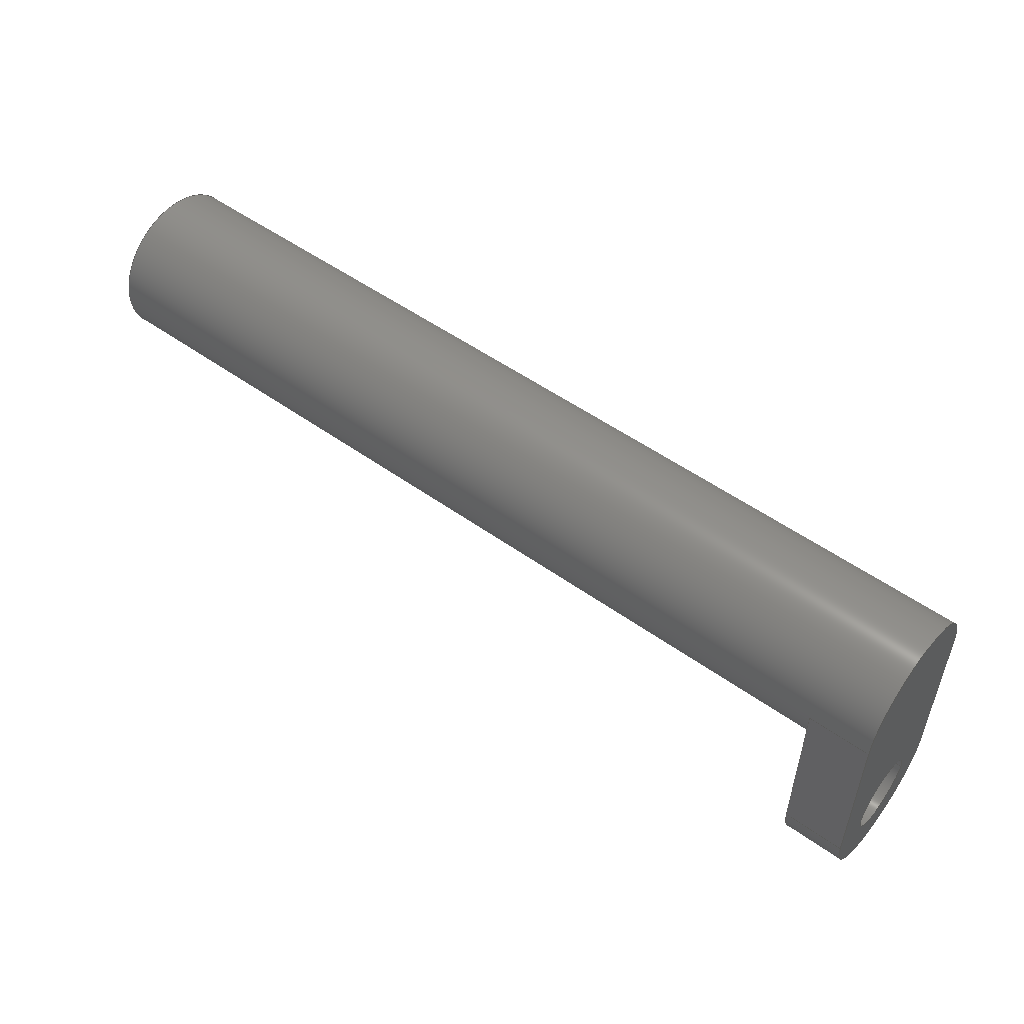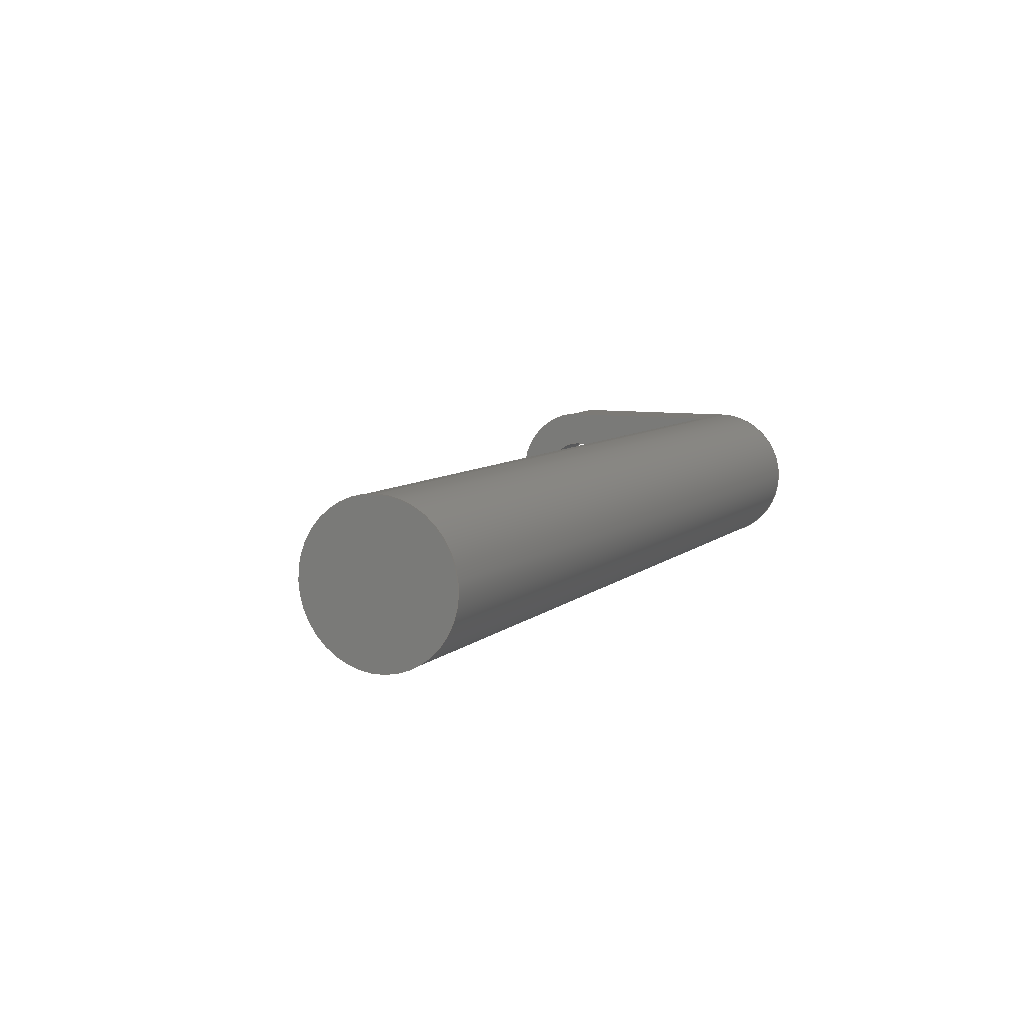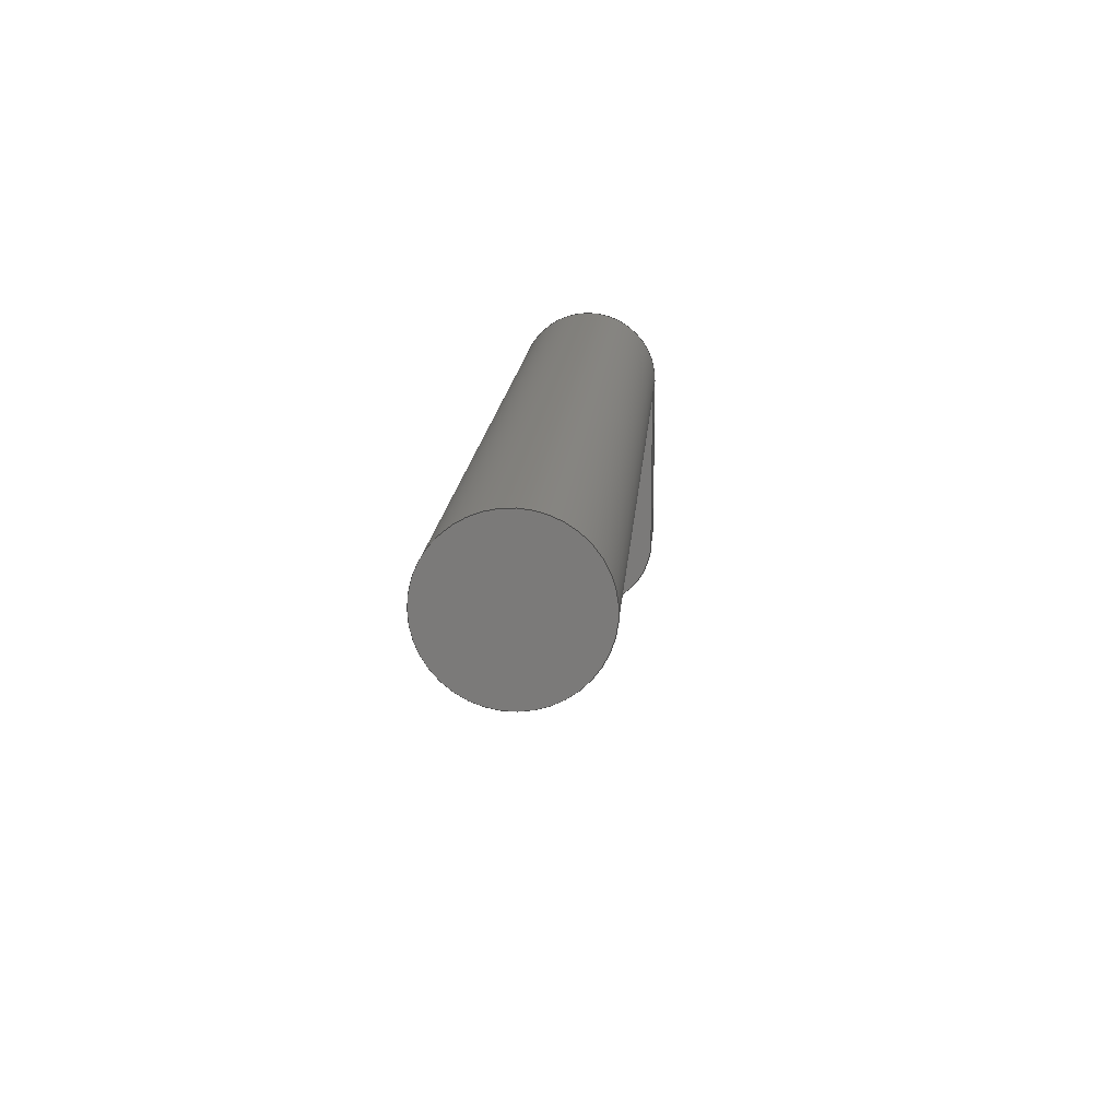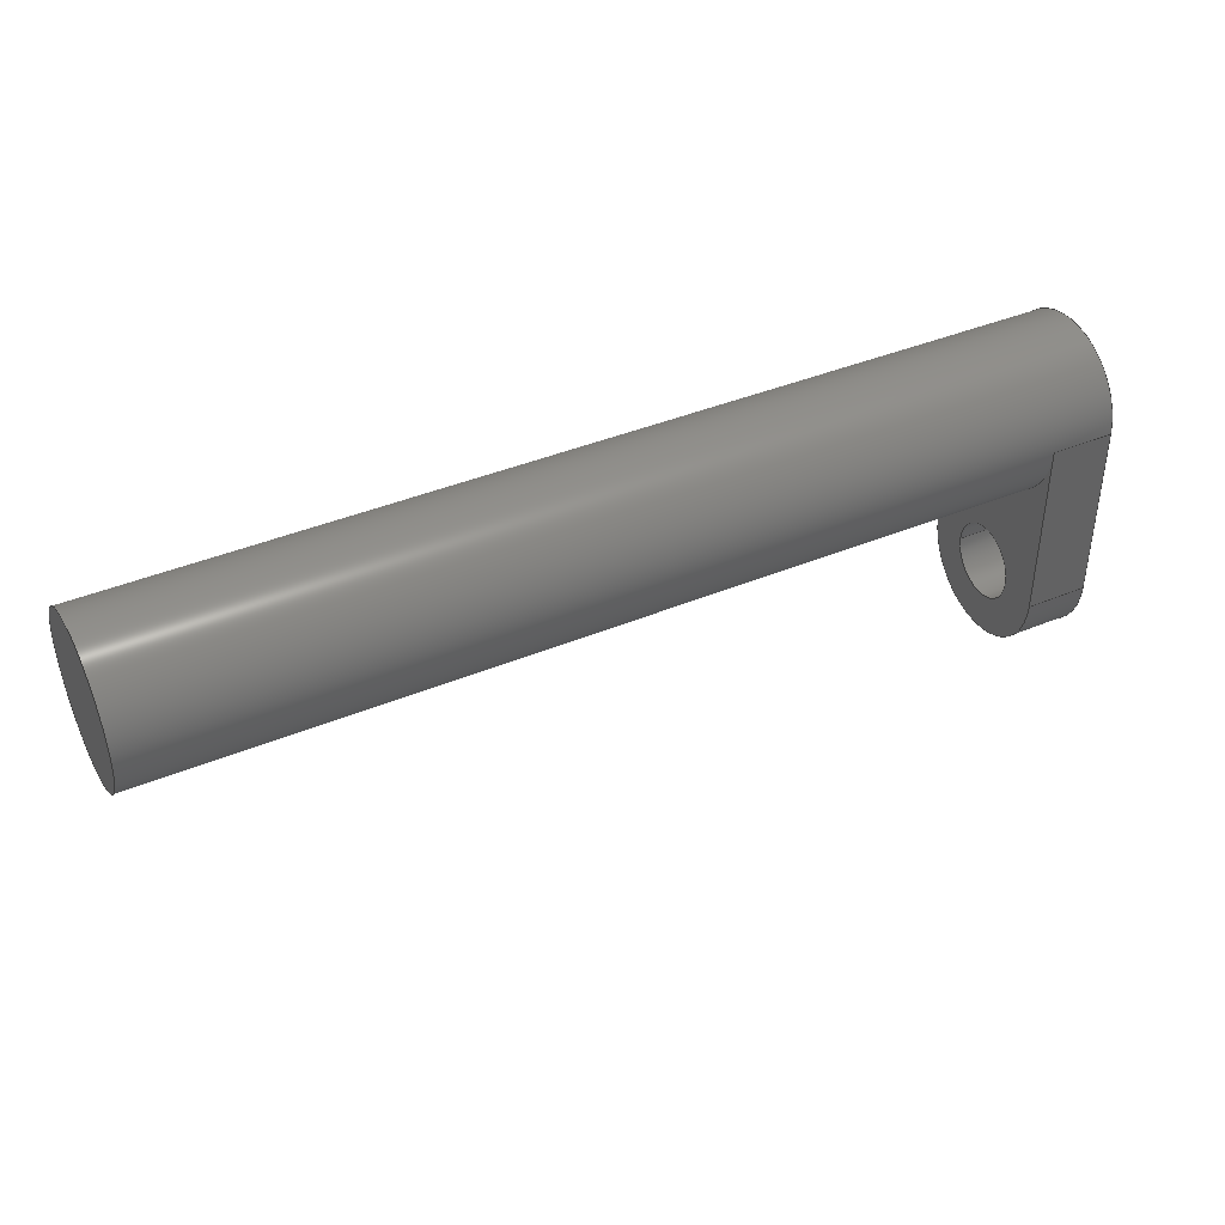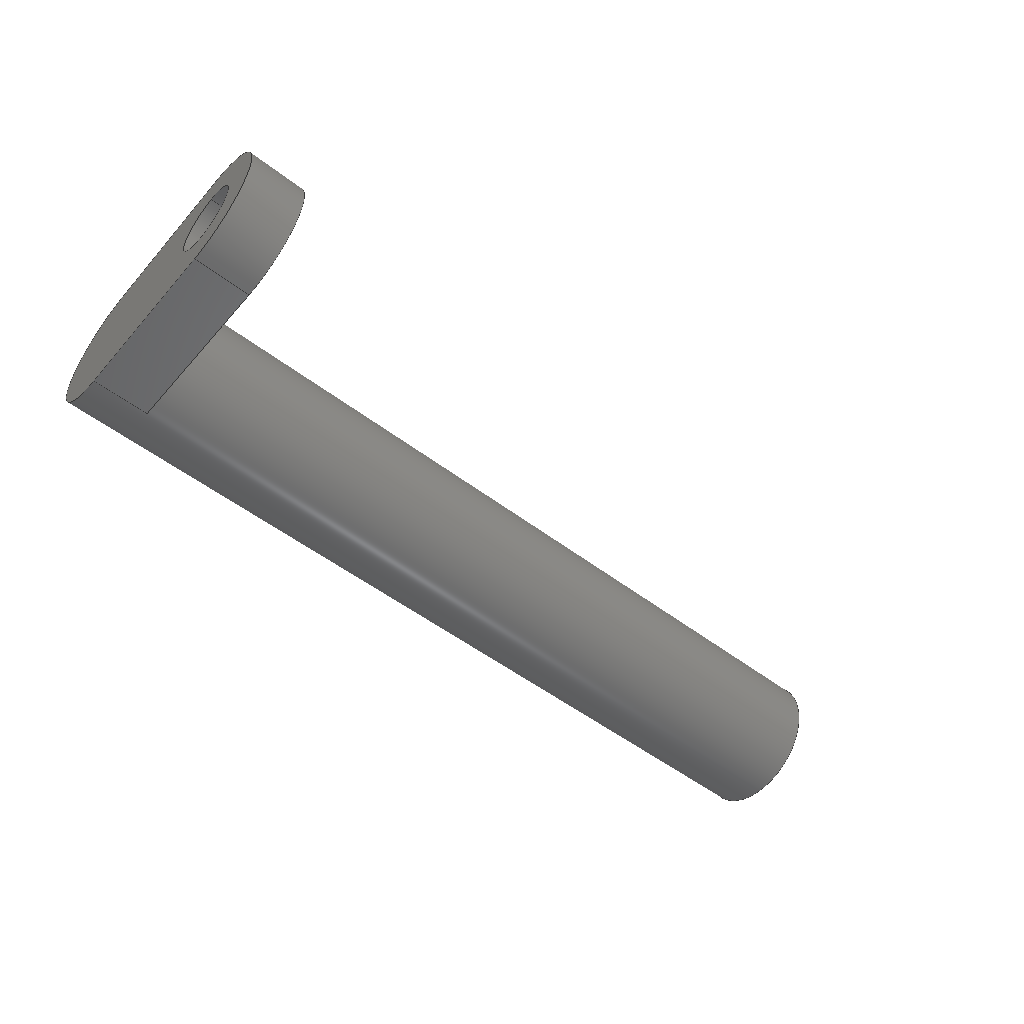
<metadata>
{"format":"step","ext":"step","renderer":"f3d","projection":"perspective","resolution":1024,"background":"white","views":[{"elev":52.2,"azim":-142.3,"up":"+Y"},{"elev":7.7,"azim":115.0,"up":"+Z"},{"elev":15.6,"azim":94.2,"up":"+Y"},{"elev":40.6,"azim":153.0,"up":"+Y"},{"elev":-51.5,"azim":-39.8,"up":"+Z"}]}
</metadata>
<code>
ISO-10303-21;
DATA;
#1=MECHANICAL_DESIGN_GEOMETRIC_PRESENTATION_REPRESENTATION('',(#4),#242);
#2=SHAPE_REPRESENTATION_RELATIONSHIP('SRR','None',#249,#3);
#3=ADVANCED_BREP_SHAPE_REPRESENTATION('',(#5),#241);
#4=STYLED_ITEM('',(#258),#5);
#5=MANIFOLD_SOLID_BREP('Body1',#131);
#6=FACE_BOUND('',#24,.T.);
#7=FACE_BOUND('',#30,.T.);
#8=PLANE('',#148);
#9=PLANE('',#150);
#10=PLANE('',#153);
#11=PLANE('',#156);
#12=PLANE('',#159);
#13=FACE_OUTER_BOUND('',#21,.T.);
#14=FACE_OUTER_BOUND('',#22,.T.);
#15=FACE_OUTER_BOUND('',#23,.T.);
#16=FACE_OUTER_BOUND('',#25,.T.);
#17=FACE_OUTER_BOUND('',#26,.T.);
#18=FACE_OUTER_BOUND('',#27,.T.);
#19=FACE_OUTER_BOUND('',#28,.T.);
#20=FACE_OUTER_BOUND('',#29,.T.);
#21=EDGE_LOOP('',(#86,#87,#88,#89));
#22=EDGE_LOOP('',(#90));
#23=EDGE_LOOP('',(#91,#92,#93,#94));
#24=EDGE_LOOP('',(#95));
#25=EDGE_LOOP('',(#96,#97,#98,#99));
#26=EDGE_LOOP('',(#100,#101,#102,#103));
#27=EDGE_LOOP('',(#104,#105,#106,#107));
#28=EDGE_LOOP('',(#108,#109,#110,#111,#112,#113,#114));
#29=EDGE_LOOP('',(#115,#116,#117,#118));
#30=EDGE_LOOP('',(#119));
#31=LINE('',#207,#41);
#32=LINE('',#217,#42);
#33=LINE('',#220,#43);
#34=LINE('',#224,#44);
#35=LINE('',#225,#45);
#36=LINE('',#226,#46);
#37=LINE('',#230,#47);
#38=LINE('',#233,#48);
#39=LINE('',#234,#49);
#40=LINE('',#236,#50);
#41=VECTOR('',#166,0.75);
#42=VECTOR('',#177,1);
#43=VECTOR('',#180,1);
#44=VECTOR('',#183,1);
#45=VECTOR('',#184,1);
#46=VECTOR('',#185,1);
#47=VECTOR('',#190,1);
#48=VECTOR('',#193,1);
#49=VECTOR('',#194,1);
#50=VECTOR('',#197,1.5);
#51=CIRCLE('',#146,0.75);
#52=CIRCLE('',#147,0.75);
#53=CIRCLE('',#149,1.5);
#54=CIRCLE('',#151,1.5);
#55=CIRCLE('',#152,1.5);
#56=CIRCLE('',#155,1.5);
#57=CIRCLE('',#158,1.5);
#58=VERTEX_POINT('',#204);
#59=VERTEX_POINT('',#206);
#60=VERTEX_POINT('',#210);
#61=VERTEX_POINT('',#213);
#62=VERTEX_POINT('',#214);
#63=VERTEX_POINT('',#216);
#64=VERTEX_POINT('',#218);
#65=VERTEX_POINT('',#222);
#66=VERTEX_POINT('',#223);
#67=VERTEX_POINT('',#228);
#68=VERTEX_POINT('',#232);
#69=EDGE_CURVE('',#58,#58,#51,.T.);
#70=EDGE_CURVE('',#58,#59,#31,.T.);
#71=EDGE_CURVE('',#59,#59,#52,.T.);
#72=EDGE_CURVE('',#60,#60,#53,.T.);
#73=EDGE_CURVE('',#61,#62,#54,.T.);
#74=EDGE_CURVE('',#62,#63,#32,.T.);
#75=EDGE_CURVE('',#63,#64,#55,.T.);
#76=EDGE_CURVE('',#64,#61,#33,.T.);
#77=EDGE_CURVE('',#65,#66,#34,.T.);
#78=EDGE_CURVE('',#66,#61,#35,.T.);
#79=EDGE_CURVE('',#65,#64,#36,.T.);
#80=EDGE_CURVE('',#67,#65,#56,.T.);
#81=EDGE_CURVE('',#67,#63,#37,.T.);
#82=EDGE_CURVE('',#68,#67,#38,.T.);
#83=EDGE_CURVE('',#68,#62,#39,.T.);
#84=EDGE_CURVE('',#60,#62,#40,.T.);
#85=EDGE_CURVE('',#66,#68,#57,.T.);
#86=ORIENTED_EDGE('',*,*,#69,.F.);
#87=ORIENTED_EDGE('',*,*,#70,.T.);
#88=ORIENTED_EDGE('',*,*,#71,.F.);
#89=ORIENTED_EDGE('',*,*,#70,.F.);
#90=ORIENTED_EDGE('',*,*,#72,.T.);
#91=ORIENTED_EDGE('',*,*,#73,.T.);
#92=ORIENTED_EDGE('',*,*,#74,.T.);
#93=ORIENTED_EDGE('',*,*,#75,.T.);
#94=ORIENTED_EDGE('',*,*,#76,.T.);
#95=ORIENTED_EDGE('',*,*,#71,.T.);
#96=ORIENTED_EDGE('',*,*,#77,.T.);
#97=ORIENTED_EDGE('',*,*,#78,.T.);
#98=ORIENTED_EDGE('',*,*,#76,.F.);
#99=ORIENTED_EDGE('',*,*,#79,.F.);
#100=ORIENTED_EDGE('',*,*,#80,.T.);
#101=ORIENTED_EDGE('',*,*,#79,.T.);
#102=ORIENTED_EDGE('',*,*,#75,.F.);
#103=ORIENTED_EDGE('',*,*,#81,.F.);
#104=ORIENTED_EDGE('',*,*,#82,.T.);
#105=ORIENTED_EDGE('',*,*,#81,.T.);
#106=ORIENTED_EDGE('',*,*,#74,.F.);
#107=ORIENTED_EDGE('',*,*,#83,.F.);
#108=ORIENTED_EDGE('',*,*,#72,.F.);
#109=ORIENTED_EDGE('',*,*,#84,.T.);
#110=ORIENTED_EDGE('',*,*,#73,.F.);
#111=ORIENTED_EDGE('',*,*,#78,.F.);
#112=ORIENTED_EDGE('',*,*,#85,.T.);
#113=ORIENTED_EDGE('',*,*,#83,.T.);
#114=ORIENTED_EDGE('',*,*,#84,.F.);
#115=ORIENTED_EDGE('',*,*,#77,.F.);
#116=ORIENTED_EDGE('',*,*,#80,.F.);
#117=ORIENTED_EDGE('',*,*,#82,.F.);
#118=ORIENTED_EDGE('',*,*,#85,.F.);
#119=ORIENTED_EDGE('',*,*,#69,.T.);
#120=CYLINDRICAL_SURFACE('',#145,0.75);
#121=CYLINDRICAL_SURFACE('',#154,1.5);
#122=CYLINDRICAL_SURFACE('',#157,1.5);
#123=ADVANCED_FACE('',(#13),#120,.F.);
#124=ADVANCED_FACE('',(#14),#8,.T.);
#125=ADVANCED_FACE('',(#15,#6),#9,.T.);
#126=ADVANCED_FACE('',(#16),#10,.T.);
#127=ADVANCED_FACE('',(#17),#121,.T.);
#128=ADVANCED_FACE('',(#18),#11,.T.);
#129=ADVANCED_FACE('',(#19),#122,.T.);
#130=ADVANCED_FACE('',(#20,#7),#12,.F.);
#131=CLOSED_SHELL('',(#123,#124,#125,#126,#127,#128,#129,#130));
#132=DERIVED_UNIT_ELEMENT(#134,1);
#133=DERIVED_UNIT_ELEMENT(#244,3);
#134=(
MASS_UNIT()
NAMED_UNIT(*)
SI_UNIT(.KILO.,.GRAM.)
);
#135=DERIVED_UNIT((#132,#133));
#136=MEASURE_REPRESENTATION_ITEM('density measure',
POSITIVE_RATIO_MEASURE(7850),#135);
#137=PROPERTY_DEFINITION_REPRESENTATION(#142,#139);
#138=PROPERTY_DEFINITION_REPRESENTATION(#143,#140);
#139=REPRESENTATION('material name',(#141),#241);
#140=REPRESENTATION('density',(#136),#241);
#141=DESCRIPTIVE_REPRESENTATION_ITEM('Steel','Steel');
#142=PROPERTY_DEFINITION('material property','material name',#251);
#143=PROPERTY_DEFINITION('material property','density of part',#251);
#144=AXIS2_PLACEMENT_3D('placement',#202,#160,#161);
#145=AXIS2_PLACEMENT_3D('',#203,#162,#163);
#146=AXIS2_PLACEMENT_3D('',#205,#164,#165);
#147=AXIS2_PLACEMENT_3D('',#208,#167,#168);
#148=AXIS2_PLACEMENT_3D('',#209,#169,#170);
#149=AXIS2_PLACEMENT_3D('',#211,#171,#172);
#150=AXIS2_PLACEMENT_3D('',#212,#173,#174);
#151=AXIS2_PLACEMENT_3D('',#215,#175,#176);
#152=AXIS2_PLACEMENT_3D('',#219,#178,#179);
#153=AXIS2_PLACEMENT_3D('',#221,#181,#182);
#154=AXIS2_PLACEMENT_3D('',#227,#186,#187);
#155=AXIS2_PLACEMENT_3D('',#229,#188,#189);
#156=AXIS2_PLACEMENT_3D('',#231,#191,#192);
#157=AXIS2_PLACEMENT_3D('',#235,#195,#196);
#158=AXIS2_PLACEMENT_3D('',#237,#198,#199);
#159=AXIS2_PLACEMENT_3D('',#238,#200,#201);
#160=DIRECTION('axis',(0,0,1));
#161=DIRECTION('refdir',(1,0,0));
#162=DIRECTION('center_axis',(1,0,0));
#163=DIRECTION('ref_axis',(0,0,-1));
#164=DIRECTION('center_axis',(1,0,0));
#165=DIRECTION('ref_axis',(0,0,-1));
#166=DIRECTION('',(1,0,0));
#167=DIRECTION('center_axis',(-1,0,0));
#168=DIRECTION('ref_axis',(0,0,-1));
#169=DIRECTION('center_axis',(1,0,0));
#170=DIRECTION('ref_axis',(0,0,-1));
#171=DIRECTION('center_axis',(1,0,0));
#172=DIRECTION('ref_axis',(0,1.48e-16,-1));
#173=DIRECTION('center_axis',(1,0,0));
#174=DIRECTION('ref_axis',(0,0,-1));
#175=DIRECTION('center_axis',(-1,0,0));
#176=DIRECTION('ref_axis',(0,1.48e-16,-1));
#177=DIRECTION('',(0,-1,0));
#178=DIRECTION('center_axis',(1,0,0));
#179=DIRECTION('ref_axis',(0,-2.961e-16,1));
#180=DIRECTION('',(0,1,0));
#181=DIRECTION('center_axis',(0,0,-1));
#182=DIRECTION('ref_axis',(0,1,0));
#183=DIRECTION('',(0,1,0));
#184=DIRECTION('',(1,0,0));
#185=DIRECTION('',(1,0,0));
#186=DIRECTION('center_axis',(1,0,0));
#187=DIRECTION('ref_axis',(0,-2.961e-16,1));
#188=DIRECTION('center_axis',(1,0,0));
#189=DIRECTION('ref_axis',(0,-2.961e-16,1));
#190=DIRECTION('',(1,0,0));
#191=DIRECTION('center_axis',(0,0,1));
#192=DIRECTION('ref_axis',(0,-1,0));
#193=DIRECTION('',(0,-1,0));
#194=DIRECTION('',(1,0,0));
#195=DIRECTION('center_axis',(1,0,0));
#196=DIRECTION('ref_axis',(0,1.48e-16,-1));
#197=DIRECTION('',(-1,0,0));
#198=DIRECTION('center_axis',(1,0,0));
#199=DIRECTION('ref_axis',(0,1.48e-16,-1));
#200=DIRECTION('center_axis',(1,0,0));
#201=DIRECTION('ref_axis',(0,0,-1));
#202=CARTESIAN_POINT('',(0,0,0));
#203=CARTESIAN_POINT('Origin',(0,-3.5,0));
#204=CARTESIAN_POINT('',(0,-3.5,0.75));
#205=CARTESIAN_POINT('Origin',(0,-3.5,0));
#206=CARTESIAN_POINT('',(1.2,-3.5,0.75));
#207=CARTESIAN_POINT('',(0,-3.5,0.75));
#208=CARTESIAN_POINT('Origin',(1.2,-3.5,0));
#209=CARTESIAN_POINT('Origin',(18,-2.22e-16,0));
#210=CARTESIAN_POINT('',(18,-6.278e-16,1.5));
#211=CARTESIAN_POINT('Origin',(18,-2.22e-16,-2.673e-16));
#212=CARTESIAN_POINT('Origin',(1.2,-1.75,0));
#213=CARTESIAN_POINT('',(1.2,0,-1.5));
#214=CARTESIAN_POINT('',(1.2,4.057e-16,1.5));
#215=CARTESIAN_POINT('Origin',(1.2,-2.22e-16,-2.673e-16));
#216=CARTESIAN_POINT('',(1.2,-3.5,1.5));
#217=CARTESIAN_POINT('',(1.2,-9.185e-17,1.5));
#218=CARTESIAN_POINT('',(1.2,-3.5,-1.5));
#219=CARTESIAN_POINT('Origin',(1.2,-3.5,9.185e-17));
#220=CARTESIAN_POINT('',(1.2,-3.5,-1.5));
#221=CARTESIAN_POINT('Origin',(0,-3.5,-1.5));
#222=CARTESIAN_POINT('',(0,-3.5,-1.5));
#223=CARTESIAN_POINT('',(0,0,-1.5));
#224=CARTESIAN_POINT('',(0,-3.5,-1.5));
#225=CARTESIAN_POINT('',(0,0,-1.5));
#226=CARTESIAN_POINT('',(0,-3.5,-1.5));
#227=CARTESIAN_POINT('Origin',(0,-3.5,9.185e-17));
#228=CARTESIAN_POINT('',(0,-3.5,1.5));
#229=CARTESIAN_POINT('Origin',(0,-3.5,9.185e-17));
#230=CARTESIAN_POINT('',(0,-3.5,1.5));
#231=CARTESIAN_POINT('Origin',(0,-9.185e-17,1.5));
#232=CARTESIAN_POINT('',(0,4.057e-16,1.5));
#233=CARTESIAN_POINT('',(0,-9.185e-17,1.5));
#234=CARTESIAN_POINT('',(0,4.057e-16,1.5));
#235=CARTESIAN_POINT('Origin',(0,-2.22e-16,-2.673e-16));
#236=CARTESIAN_POINT('',(0,-6.278e-16,1.5));
#237=CARTESIAN_POINT('Origin',(0,-2.22e-16,-2.673e-16));
#238=CARTESIAN_POINT('Origin',(0,-1.75,0));
#239=UNCERTAINTY_MEASURE_WITH_UNIT(LENGTH_MEASURE(0.001),#243,
'DISTANCE_ACCURACY_VALUE',
'Maximum model space distance between geometric entities at asserted c
onnectivities');
#240=UNCERTAINTY_MEASURE_WITH_UNIT(LENGTH_MEASURE(0.001),#243,
'DISTANCE_ACCURACY_VALUE',
'Maximum model space distance between geometric entities at asserted c
onnectivities');
#241=(
GEOMETRIC_REPRESENTATION_CONTEXT(3)
GLOBAL_UNCERTAINTY_ASSIGNED_CONTEXT((#239))
GLOBAL_UNIT_ASSIGNED_CONTEXT((#243,#245,#246))
REPRESENTATION_CONTEXT('','3D')
);
#242=(
GEOMETRIC_REPRESENTATION_CONTEXT(3)
GLOBAL_UNCERTAINTY_ASSIGNED_CONTEXT((#240))
GLOBAL_UNIT_ASSIGNED_CONTEXT((#243,#245,#246))
REPRESENTATION_CONTEXT('','3D')
);
#243=(
LENGTH_UNIT()
NAMED_UNIT(*)
SI_UNIT(.CENTI.,.METRE.)
);
#244=(
LENGTH_UNIT()
NAMED_UNIT(*)
SI_UNIT($,.METRE.)
);
#245=(
NAMED_UNIT(*)
PLANE_ANGLE_UNIT()
SI_UNIT($,.RADIAN.)
);
#246=(
NAMED_UNIT(*)
SI_UNIT($,.STERADIAN.)
SOLID_ANGLE_UNIT()
);
#247=SHAPE_DEFINITION_REPRESENTATION(#248,#249);
#248=PRODUCT_DEFINITION_SHAPE('',$,#251);
#249=SHAPE_REPRESENTATION('',(#144),#241);
#250=PRODUCT_DEFINITION_CONTEXT('part definition',#255,'design');
#251=PRODUCT_DEFINITION('Centre','Centre v2',#252,#250);
#252=PRODUCT_DEFINITION_FORMATION('',$,#257);
#253=PRODUCT_RELATED_PRODUCT_CATEGORY('Centre v2','Centre v2',(#257));
#254=APPLICATION_PROTOCOL_DEFINITION('international standard',
'automotive_design',2009,#255);
#255=APPLICATION_CONTEXT(
'Core Data for Automotive Mechanical Design Process');
#256=PRODUCT_CONTEXT('part definition',#255,'mechanical');
#257=PRODUCT('Centre','Centre v2',$,(#256));
#258=PRESENTATION_STYLE_ASSIGNMENT((#259));
#259=SURFACE_STYLE_USAGE(.BOTH.,#260);
#260=SURFACE_SIDE_STYLE('',(#261));
#261=SURFACE_STYLE_FILL_AREA(#262);
#262=FILL_AREA_STYLE('Steel - Satin',(#263));
#263=FILL_AREA_STYLE_COLOUR('Steel - Satin',#264);
#264=COLOUR_RGB('Steel - Satin',0.6275,0.6275,0.6275);
ENDSEC;
END-ISO-10303-21;

</code>
